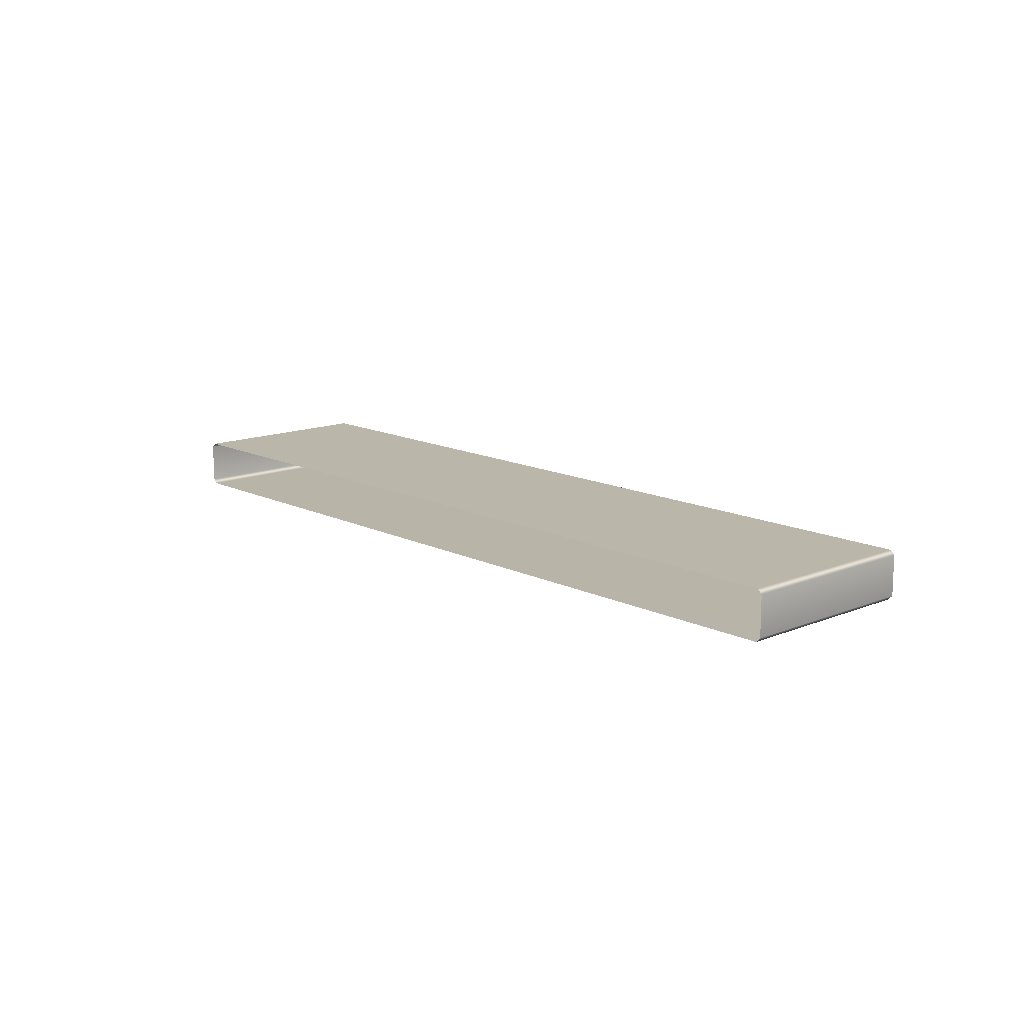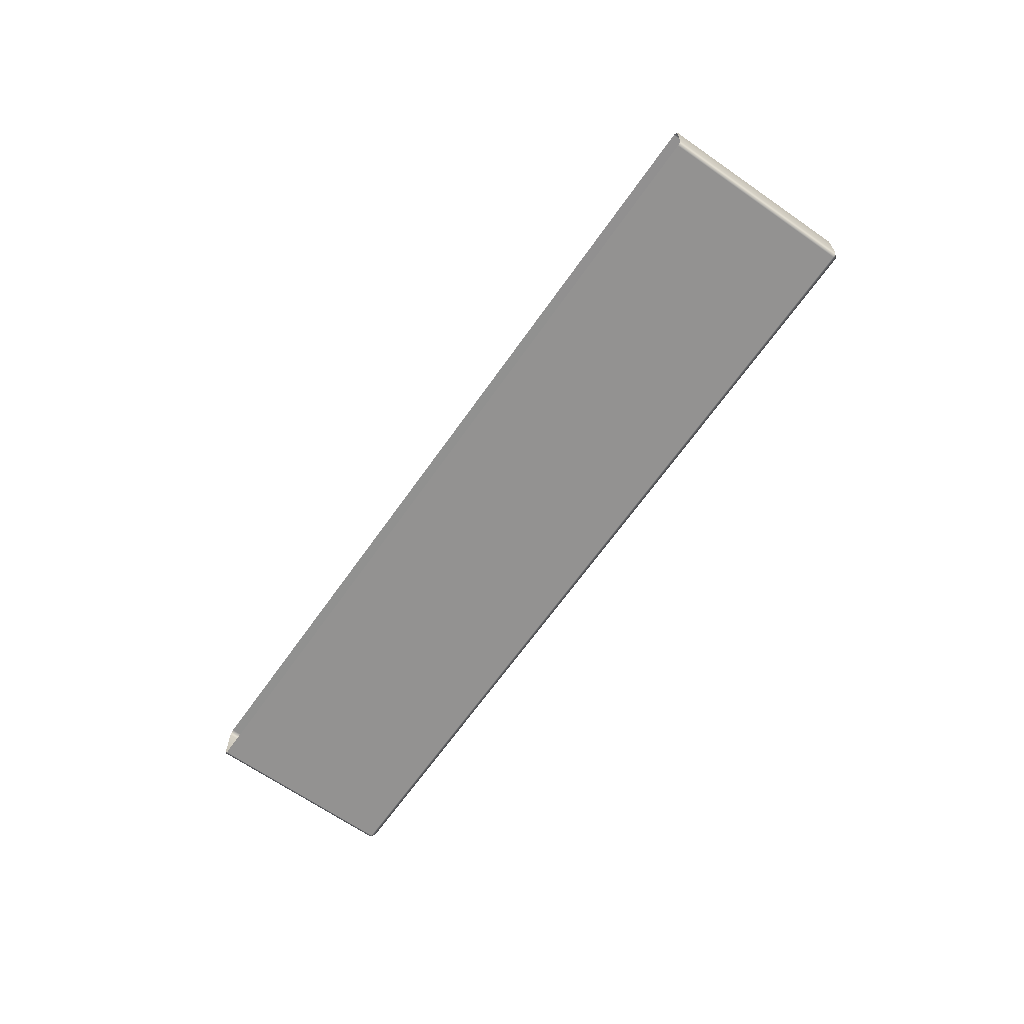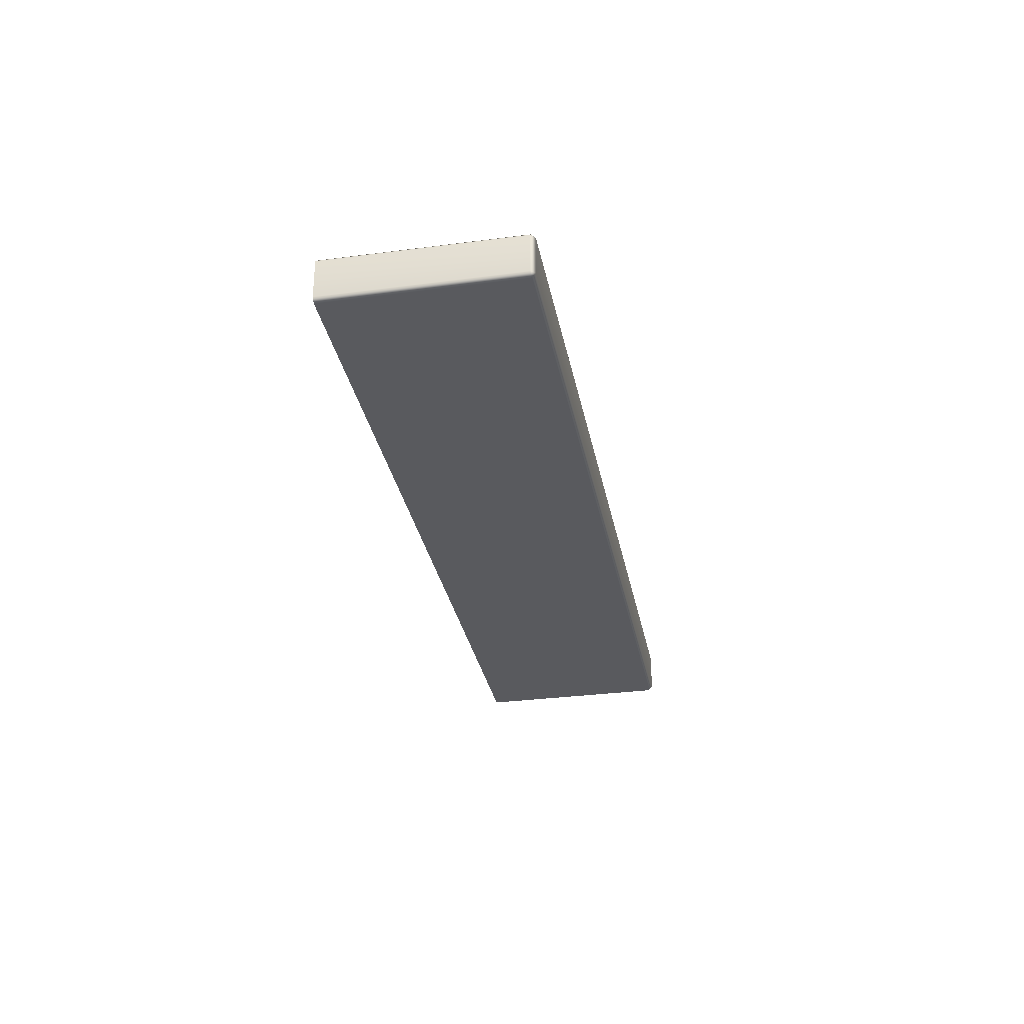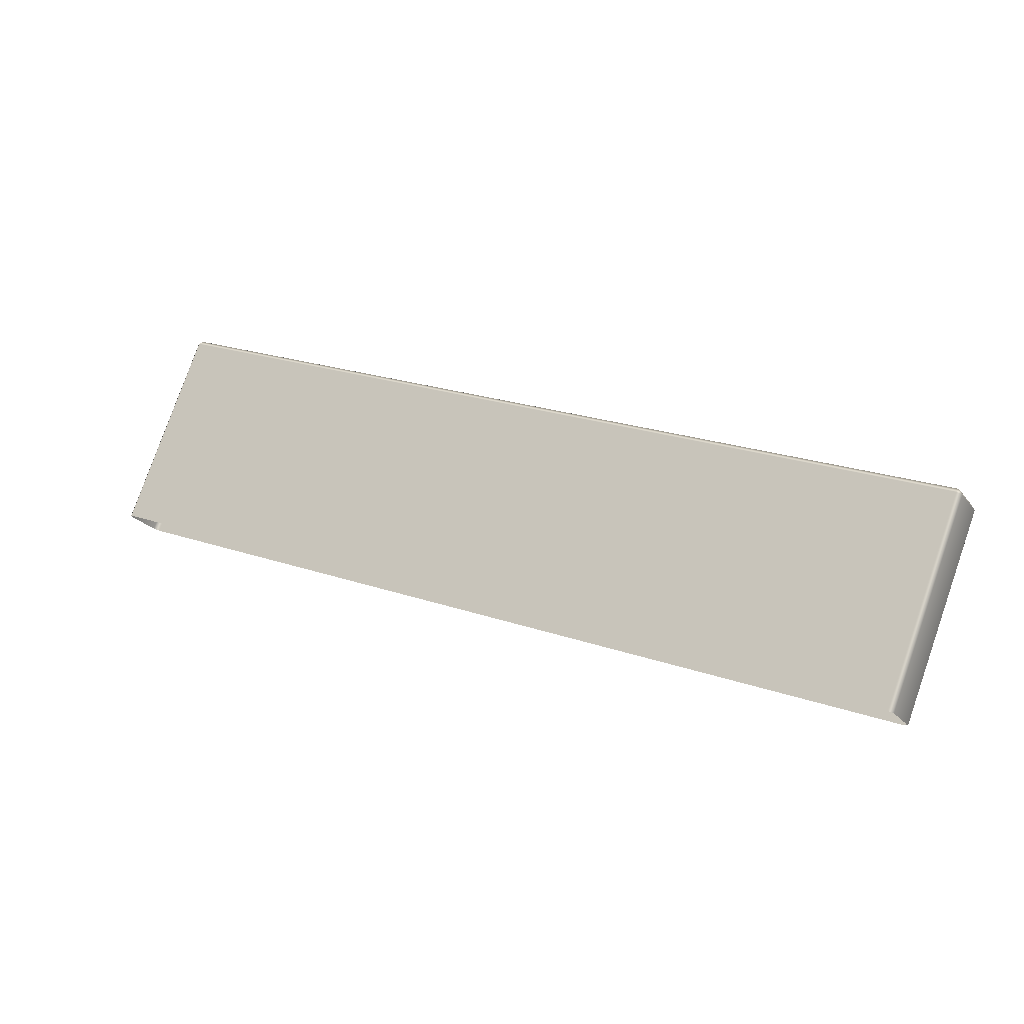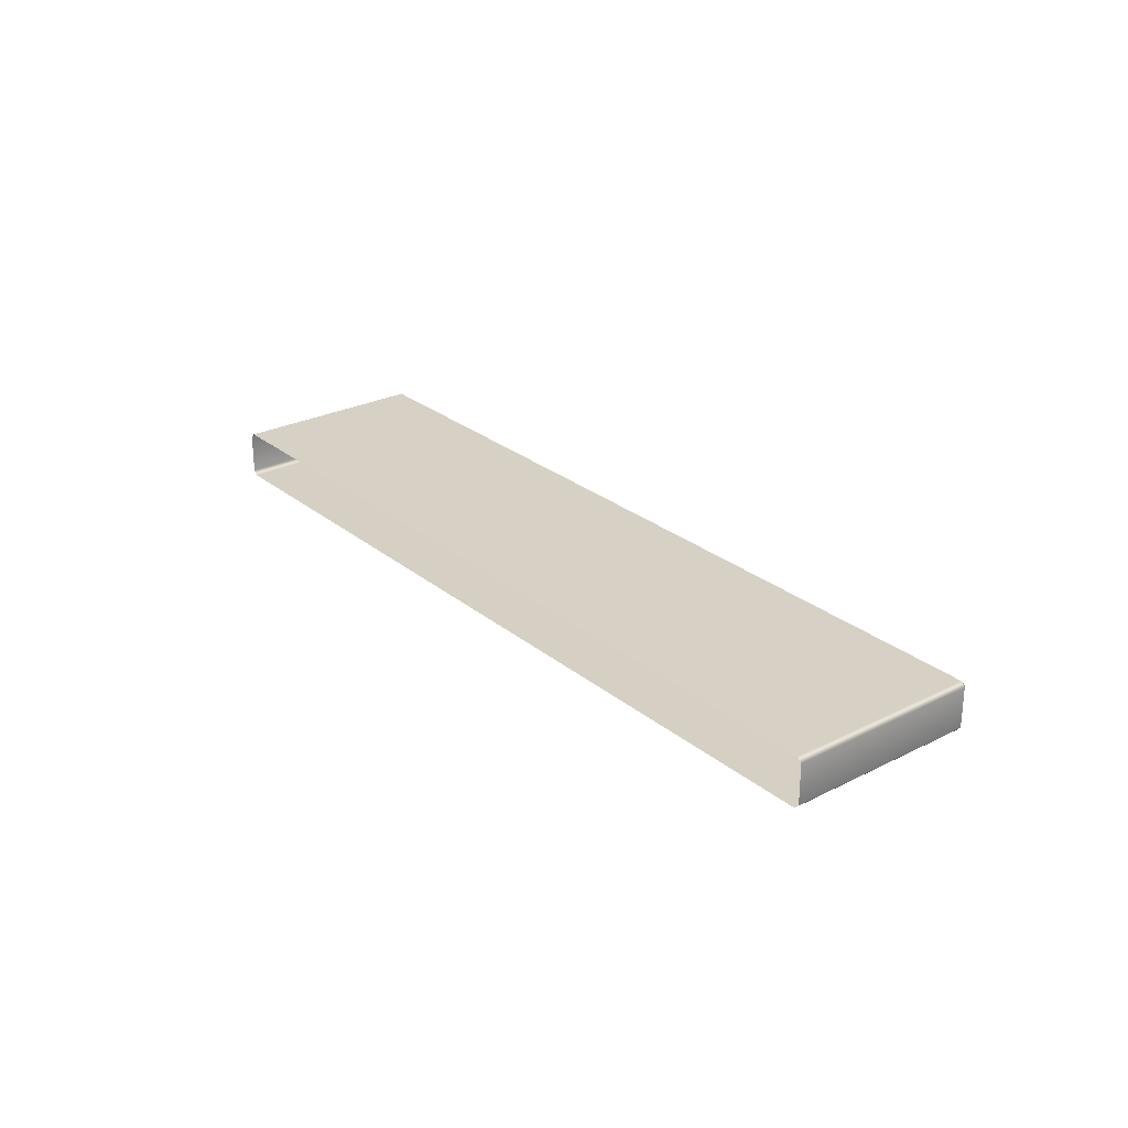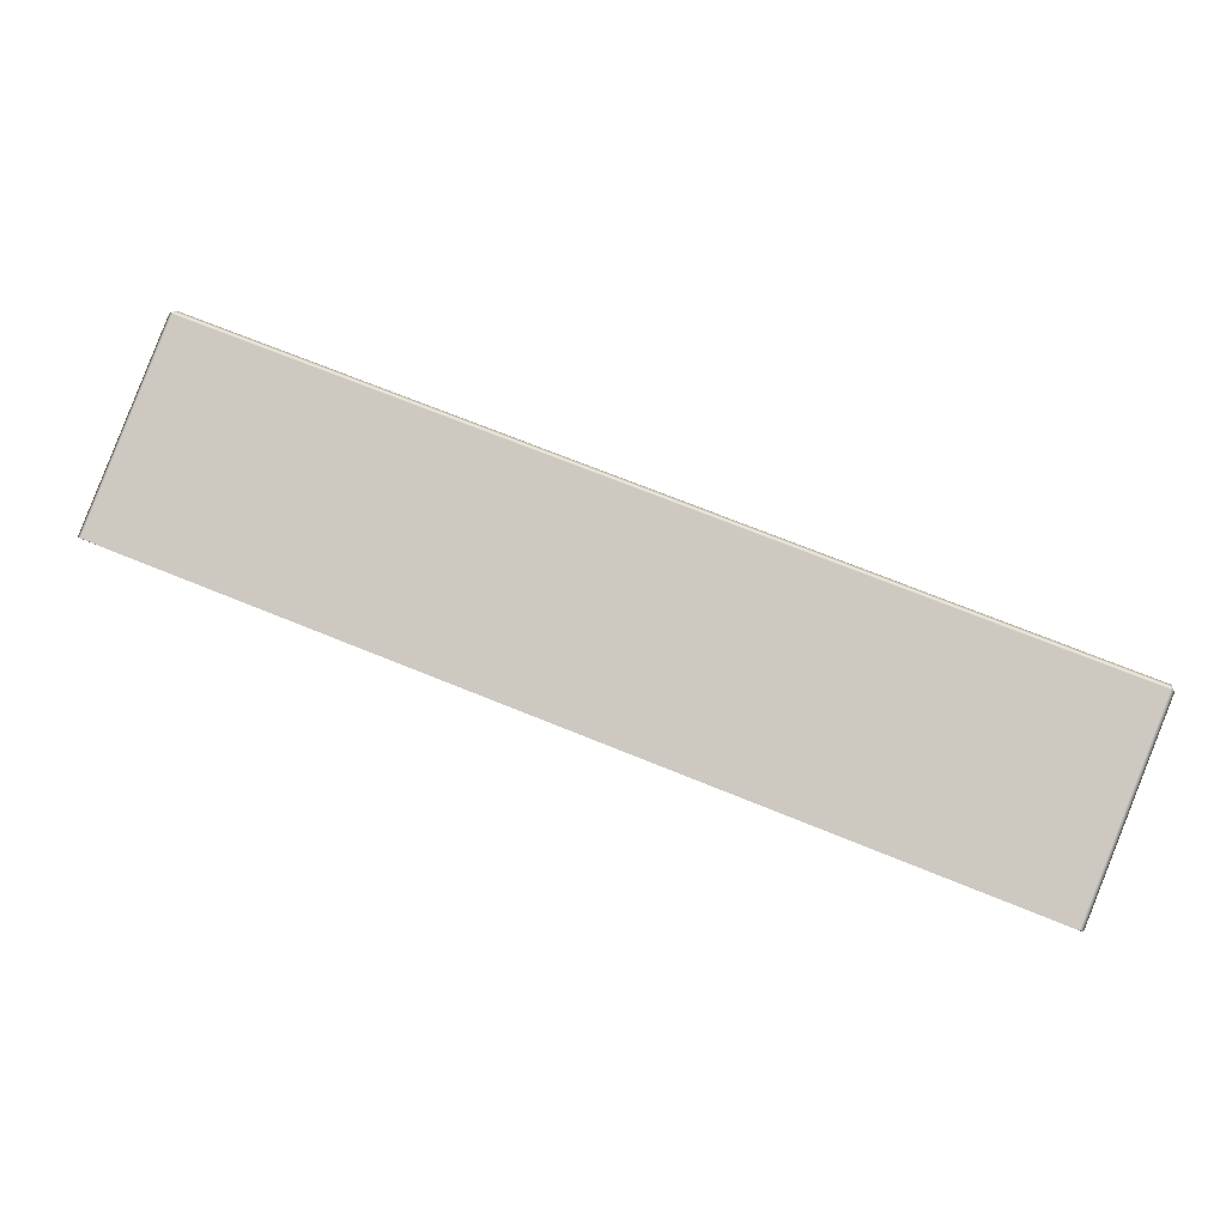
<metadata>
{"format":"obj","ext":"obj","renderer":"f3d","projection":"perspective","resolution":1024,"background":"white","views":[{"elev":13.6,"azim":-154.4,"up":"+Y"},{"elev":-66.1,"azim":-146.7,"up":"+Y"},{"elev":-31.3,"azim":-101.0,"up":"+Y"},{"elev":-21.7,"azim":-153.3,"up":"+Z"},{"elev":26.3,"azim":-150.2,"up":"+Y"},{"elev":-6.3,"azim":-173.2,"up":"+Z"}]}
</metadata>
<code>
o Bistro_Research_Exterior_Paris_Building_01_paris_buildi_b80bbf3
v 8.774 17.54 4.621
v 8.774 17.65 4.621
v 8.573 17.54 5.126
v 8.573 17.65 5.126
v 8.557 17.65 5.133
v 8.557 17.54 5.133
v 6.377 17.53 4.267
v 6.377 17.64 4.267
v 6.37 17.64 4.251
v 6.37 17.53 4.251
v 6.569 17.53 3.748
v 6.569 17.64 3.748
v 6.581 17.52 3.752
v 6.381 17.52 4.255
v 8.762 17.53 4.616
v 8.561 17.53 5.121
v 8.762 17.66 4.616
v 8.561 17.66 5.121
v 6.381 17.65 4.255
v 6.581 17.65 3.752
f 1 2 3
f 2 4 3
f 4 5 3
f 5 6 3
f 6 5 7
f 5 8 7
f 7 8 9
f 10 7 9
f 11 10 9
f 12 11 9
f 11 13 10
f 13 14 10
f 7 10 14
f 13 15 14
f 7 14 6
f 15 16 14
f 14 16 6
f 16 15 1
f 3 6 16
f 3 16 1
f 2 17 4
f 17 18 4
f 18 5 4
f 5 18 8
f 18 17 19
f 18 19 8
f 17 20 19
f 19 9 8
f 19 20 12
f 9 19 12

</code>
